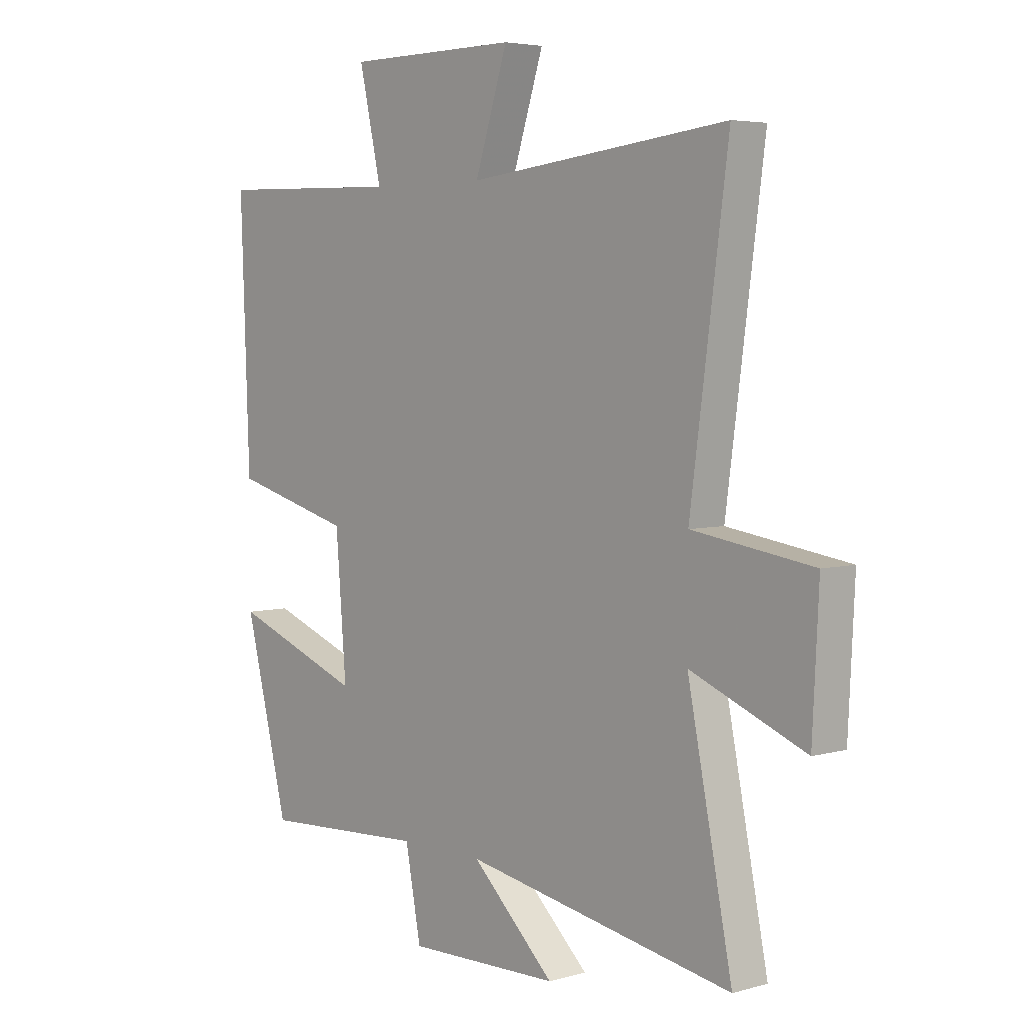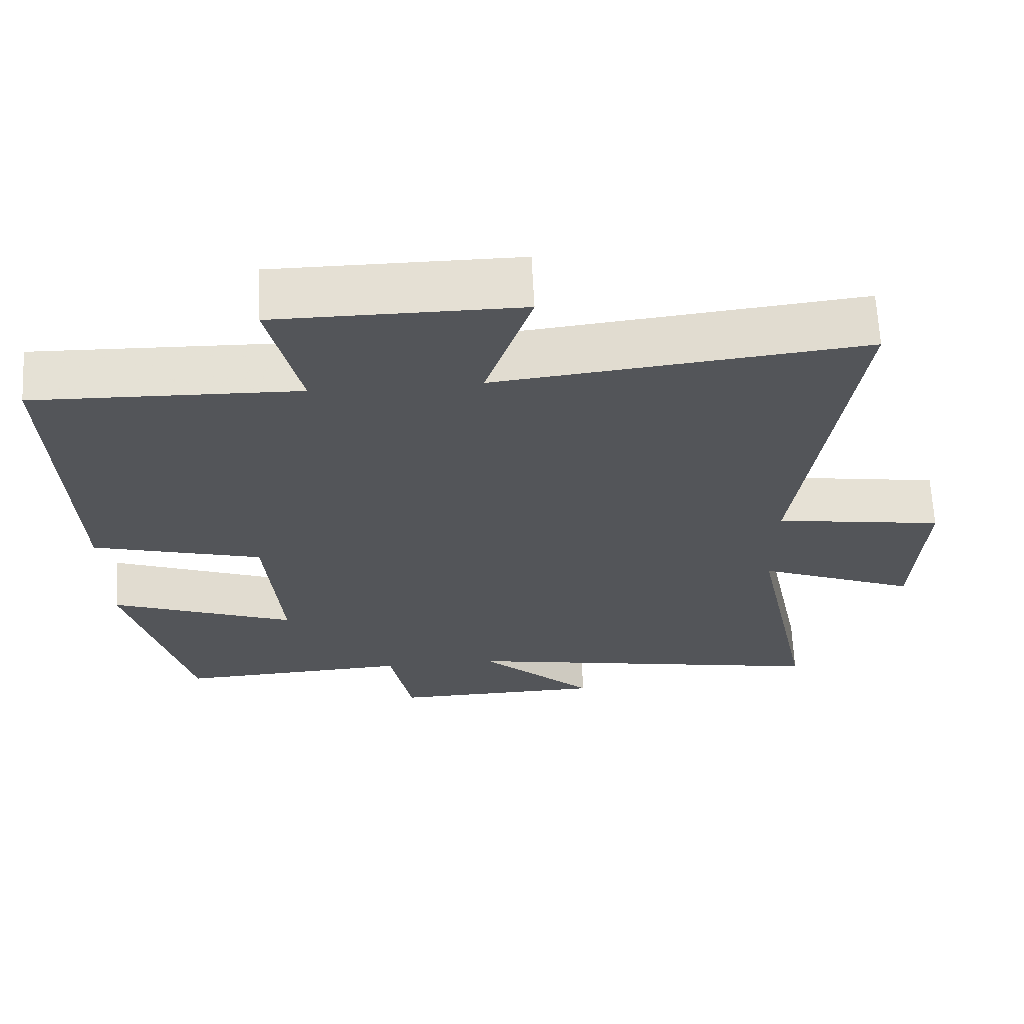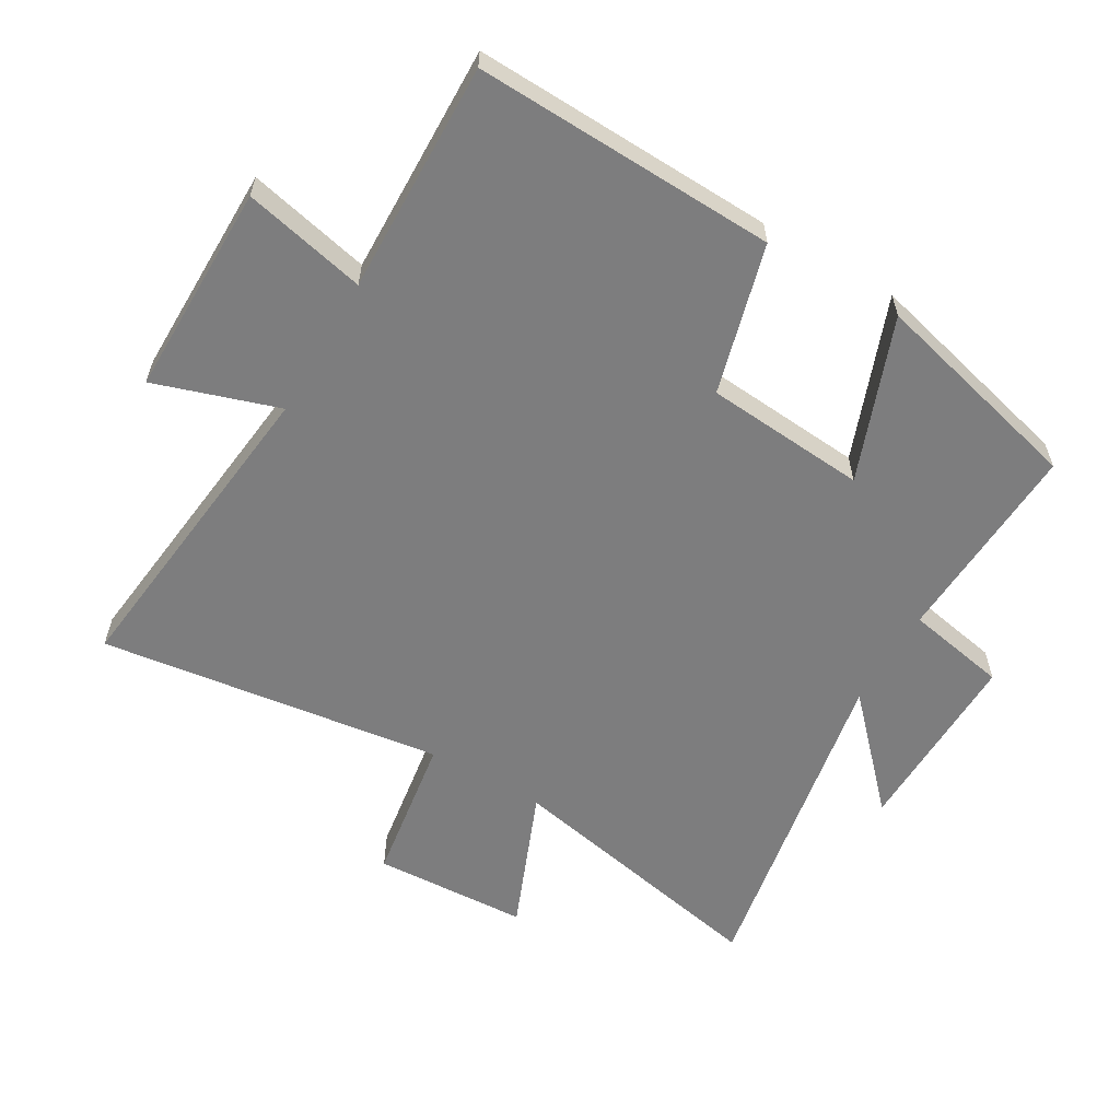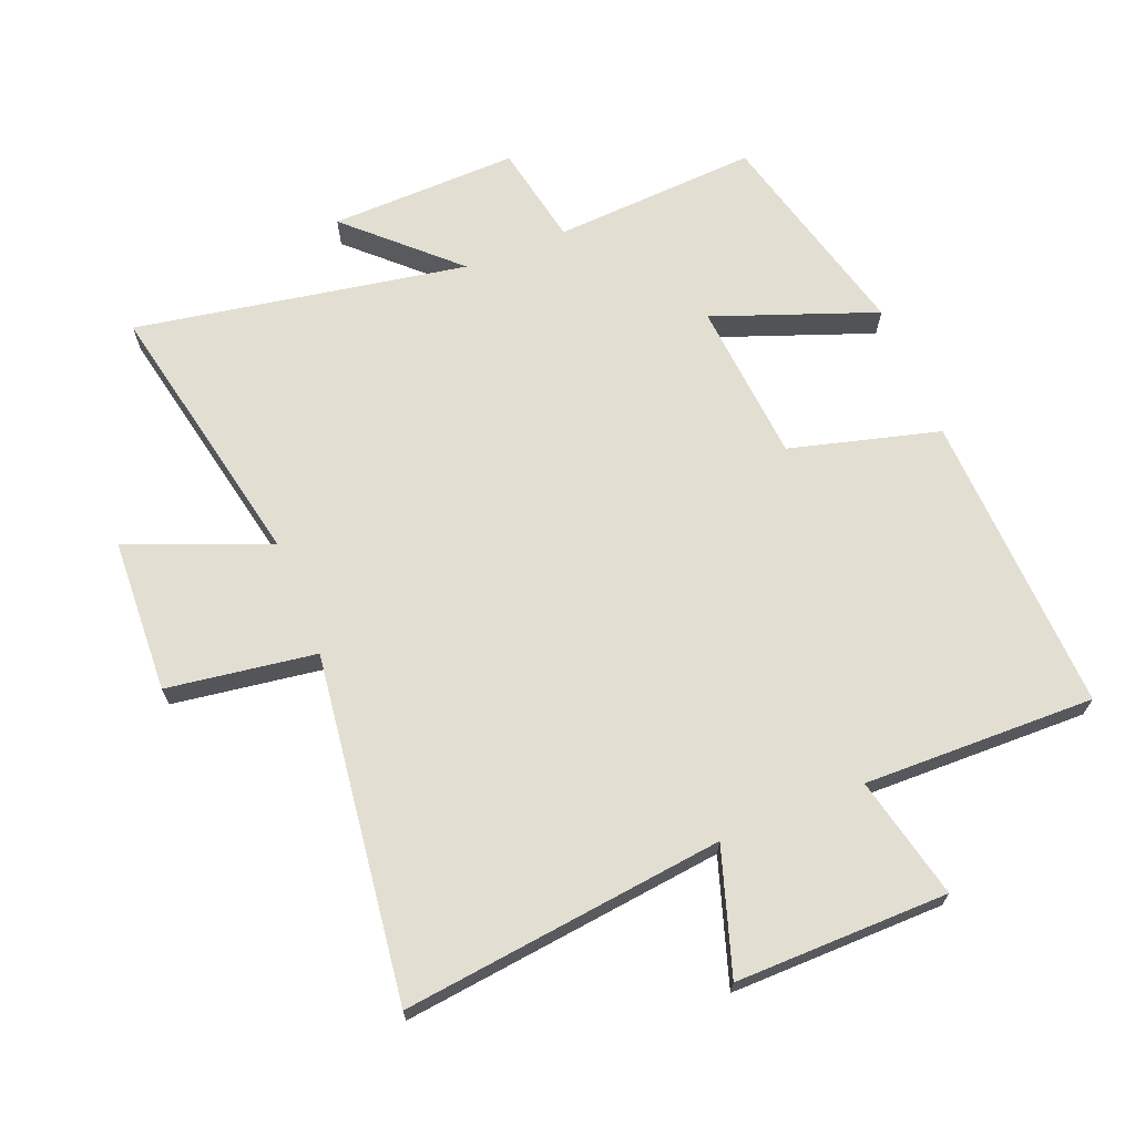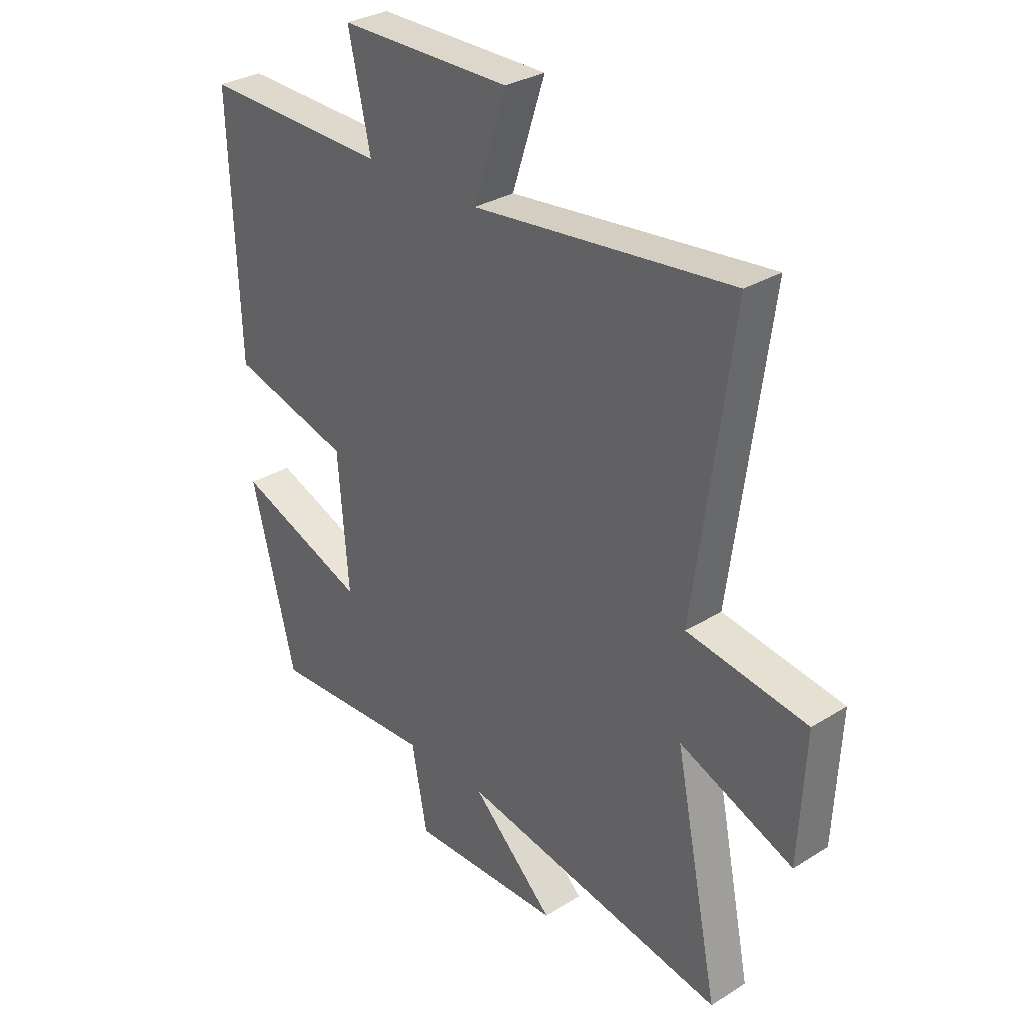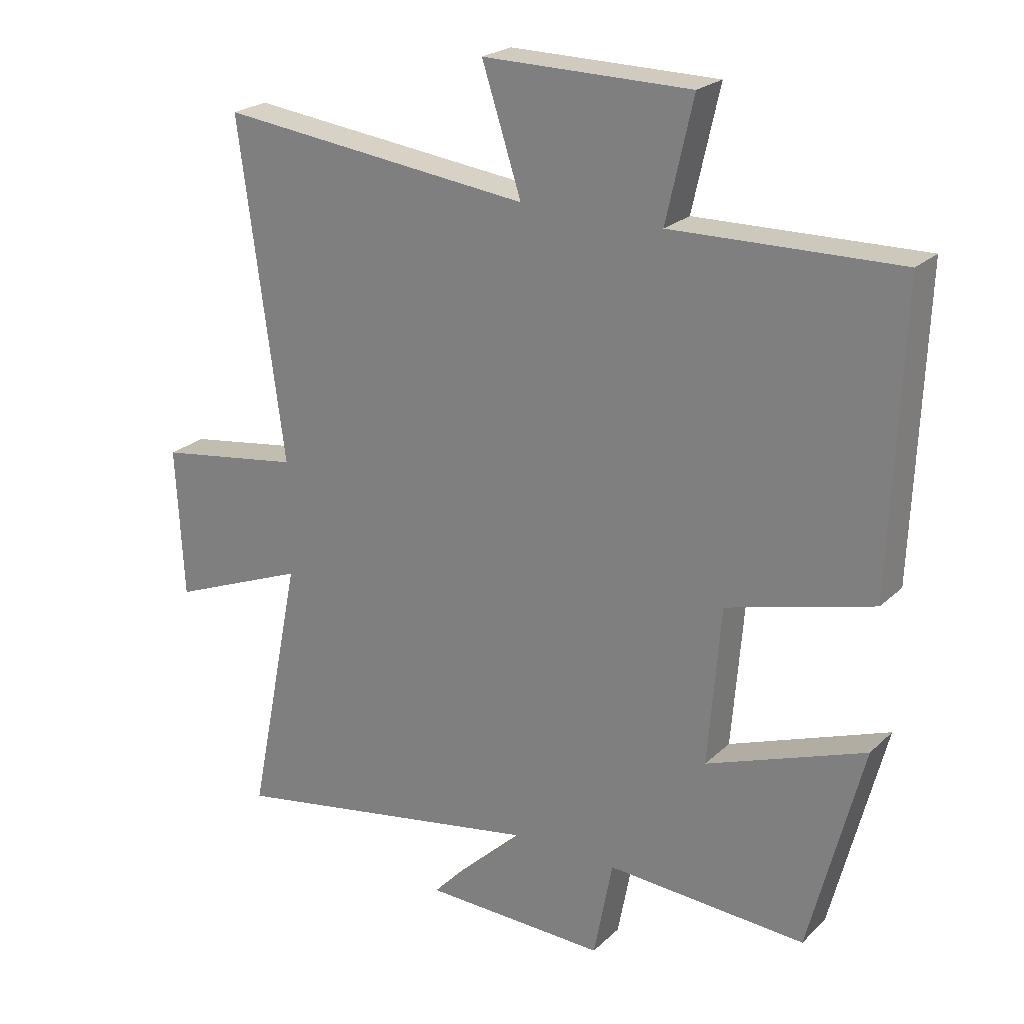
<metadata>
{"format":"obj","ext":"obj","renderer":"f3d","projection":"perspective","resolution":1024,"background":"white","views":[{"elev":4.6,"azim":-131.8,"up":"+Z"},{"elev":65.7,"azim":177.1,"up":"+Z"},{"elev":-59.2,"azim":59.7,"up":"+Y"},{"elev":68.0,"azim":-22.1,"up":"+Y"},{"elev":30.9,"azim":-131.6,"up":"+Z"},{"elev":23.2,"azim":33.6,"up":"+Z"}]}
</metadata>
<code>
v 0.415 0.07 -0.517
v 0.096 0.07 -0.5
v 0.066 0.07 -0.658
v -0.228 0.07 -0.652
v -0.068 0.07 -0.5
v -0.586 0.07 -0.594
v -0.5 0.07 -0.168
v -0.72 0.07 -0.257
v -0.732 0.07 -0.015
v -0.5 0.07 0.02
v -0.572 0.07 0.557
v -0.07 0.07 0.5
v -0.133 0.07 0.693
v 0.199 0.07 0.691
v 0.156 0.07 0.5
v 0.517 0.07 0.509
v 0.5 0.07 0.038
v 0.267 0.07 -0.025
v 0.247 0.07 -0.277
v 0.5 0.07 -0.182
v 0.415 0 -0.517
v 0.096 0 -0.5
v 0.066 0 -0.658
v -0.228 0 -0.652
v -0.068 0 -0.5
v -0.586 0 -0.594
v -0.5 0 -0.168
v -0.72 0 -0.257
v -0.732 0 -0.015
v -0.5 0 0.02
v -0.572 0 0.557
v -0.07 0 0.5
v -0.133 0 0.693
v 0.199 0 0.691
v 0.156 0 0.5
v 0.517 0 0.509
v 0.5 0 0.038
v 0.267 0 -0.025
v 0.247 0 -0.277
v 0.5 0 -0.182
f 19 20 1 2
f 18 19 2
f 15 16 17 18
f 15 18 2
f 12 13 14 15
f 12 15 2 3
f 10 11 12 3
f 7 8 9 10
f 5 6 7
f 5 7 10
f 3 4 5
f 3 5 10
f 22 21 40 39
f 22 39 38
f 38 37 36 35
f 22 38 35
f 35 34 33 32
f 23 22 35 32
f 23 32 31 30
f 30 29 28 27
f 27 26 25
f 30 27 25
f 25 24 23
f 30 25 23
f 1 21 22 2
f 2 22 23 3
f 3 23 24 4
f 4 24 25 5
f 5 25 26 6
f 6 26 27 7
f 7 27 28 8
f 8 28 29 9
f 9 29 30 10
f 10 30 31 11
f 11 31 32 12
f 12 32 33 13
f 13 33 34 14
f 14 34 35 15
f 15 35 36 16
f 16 36 37 17
f 17 37 38 18
f 18 38 39 19
f 19 39 40 20
f 20 40 21 1

</code>
